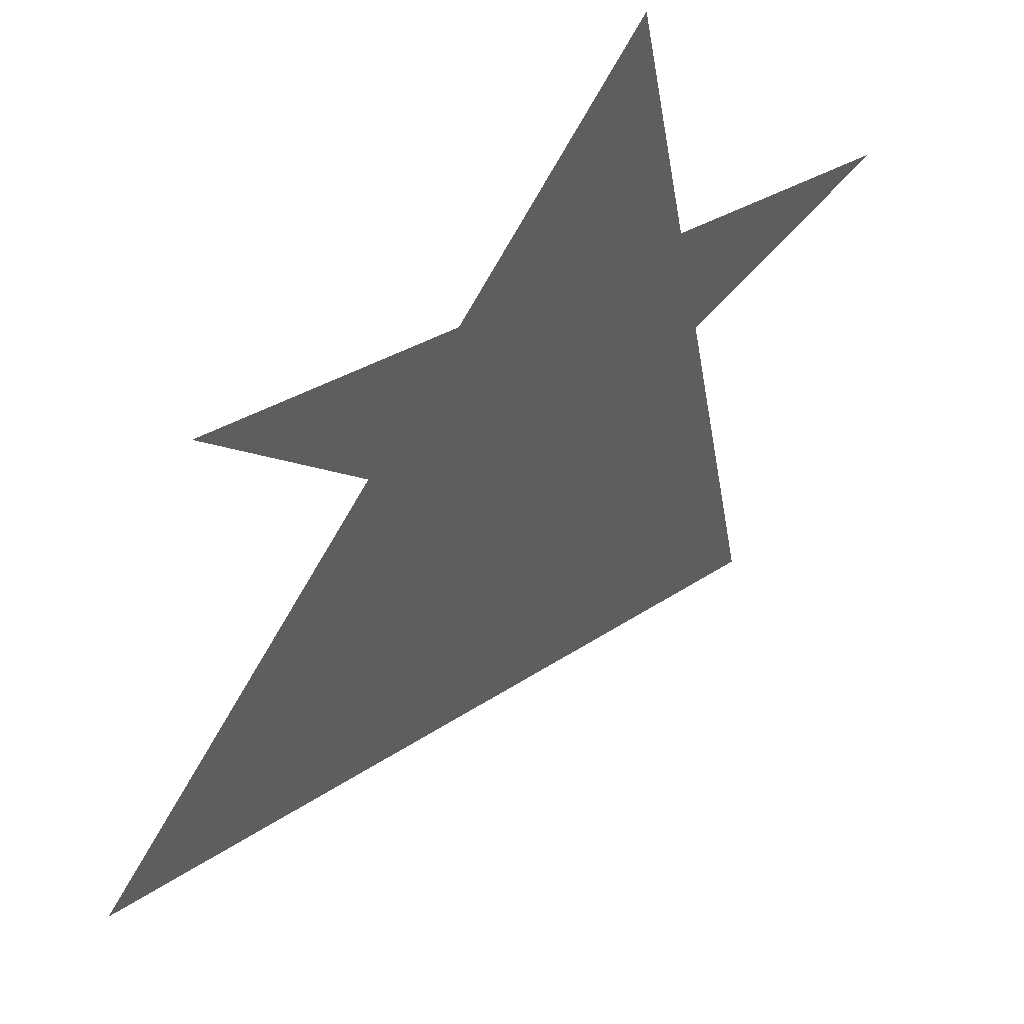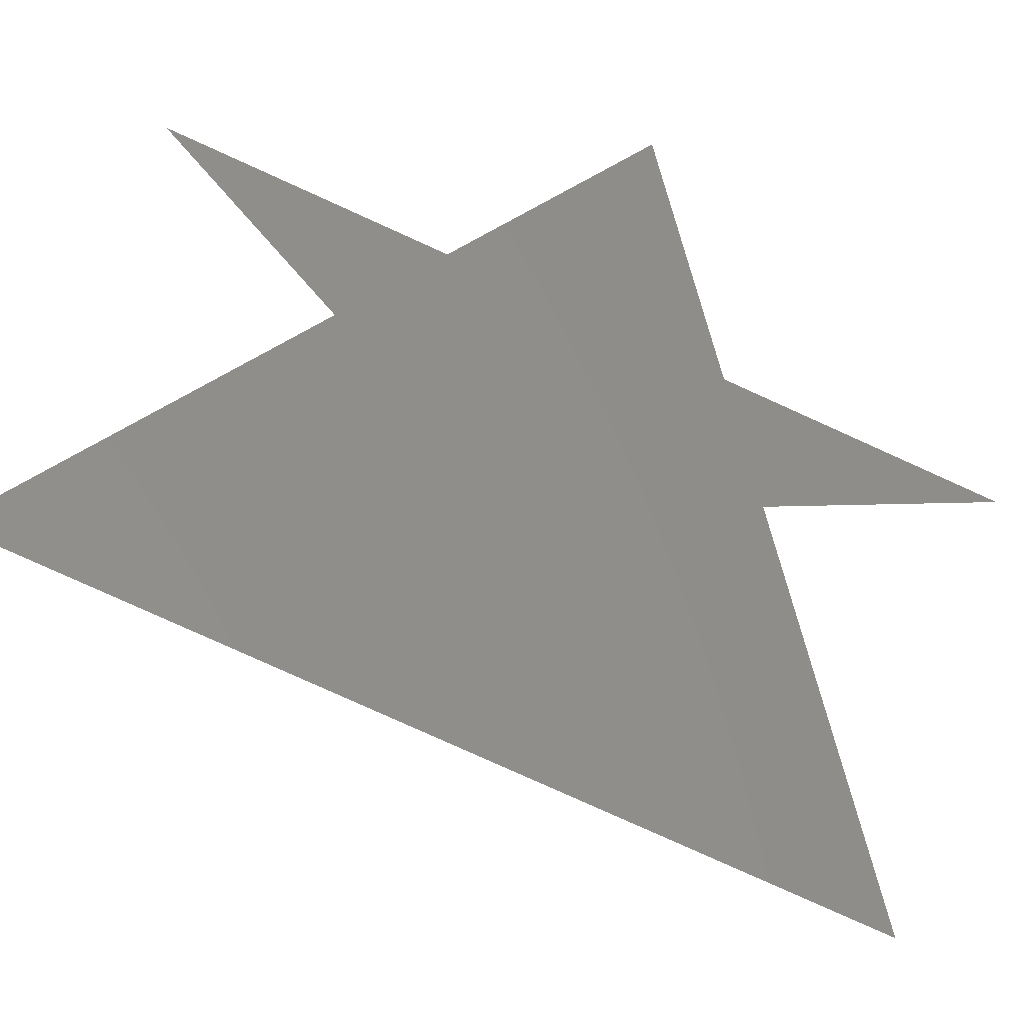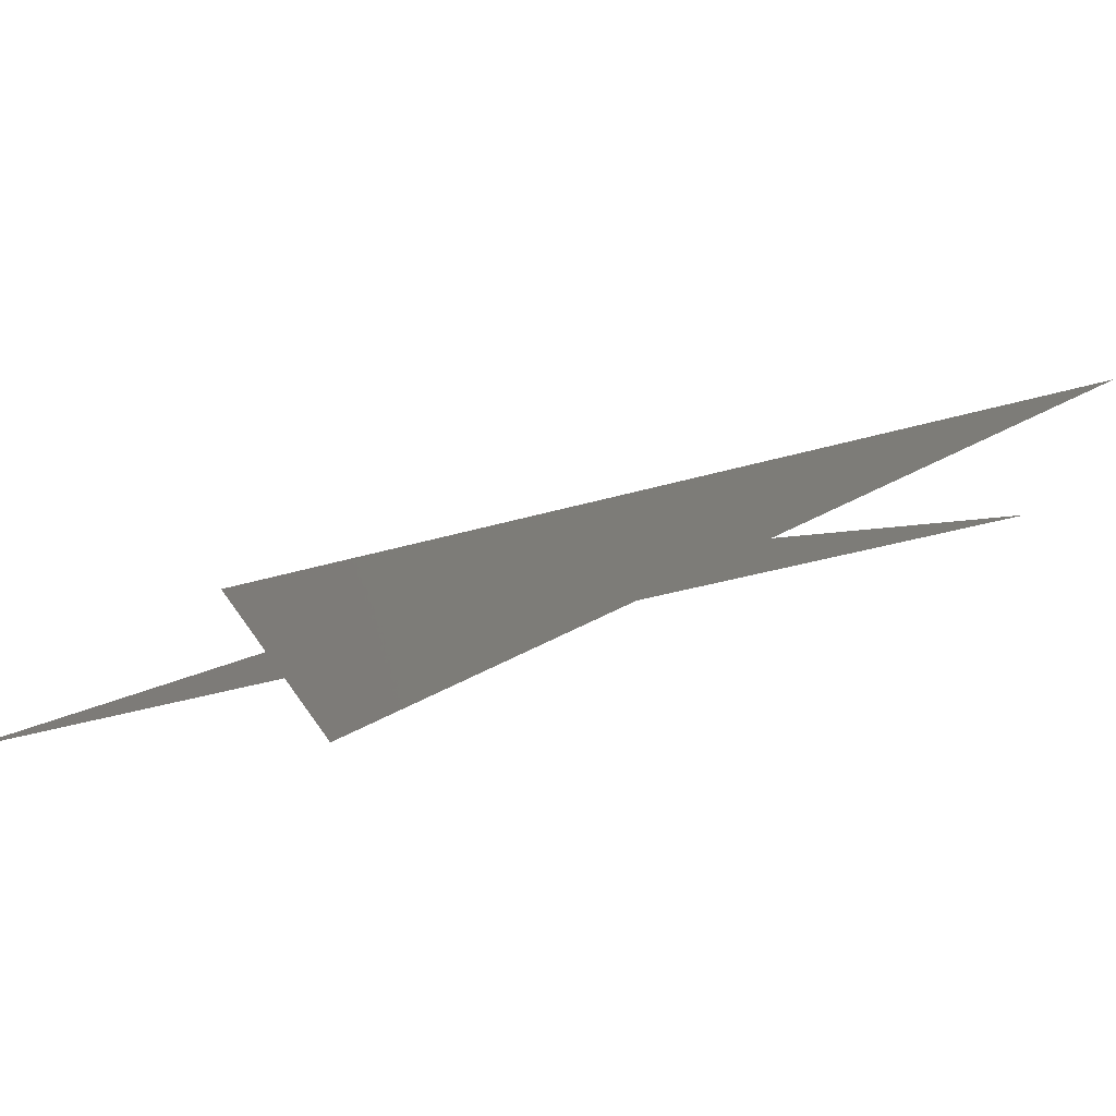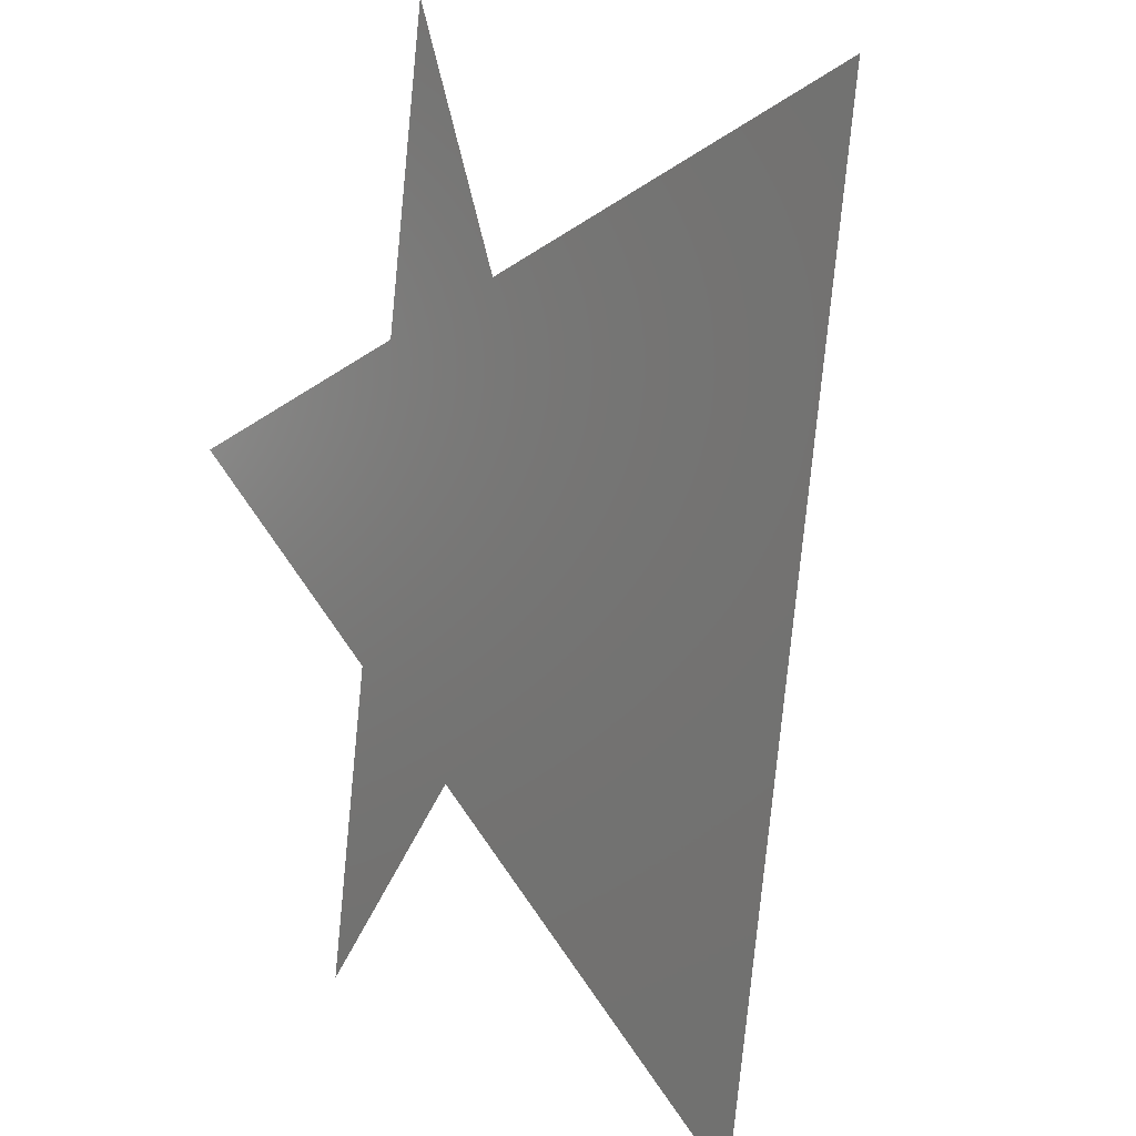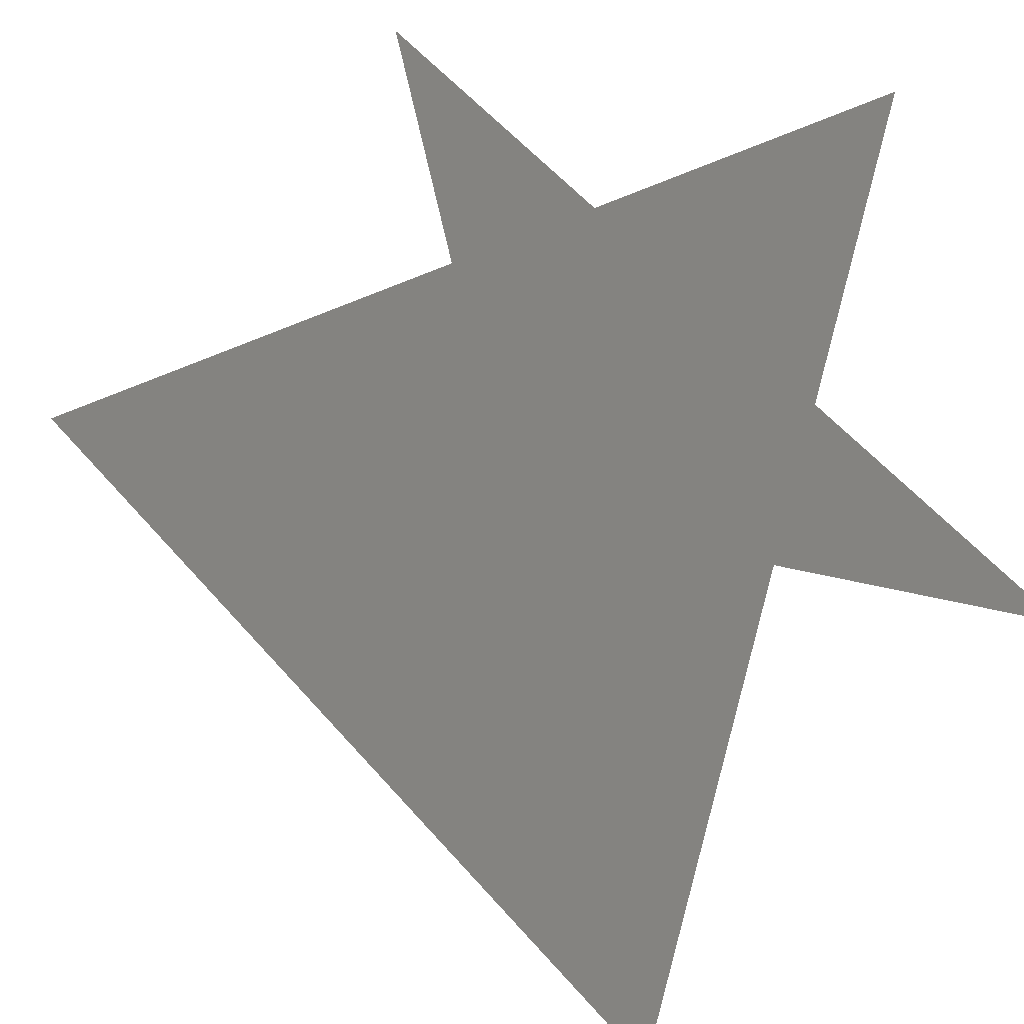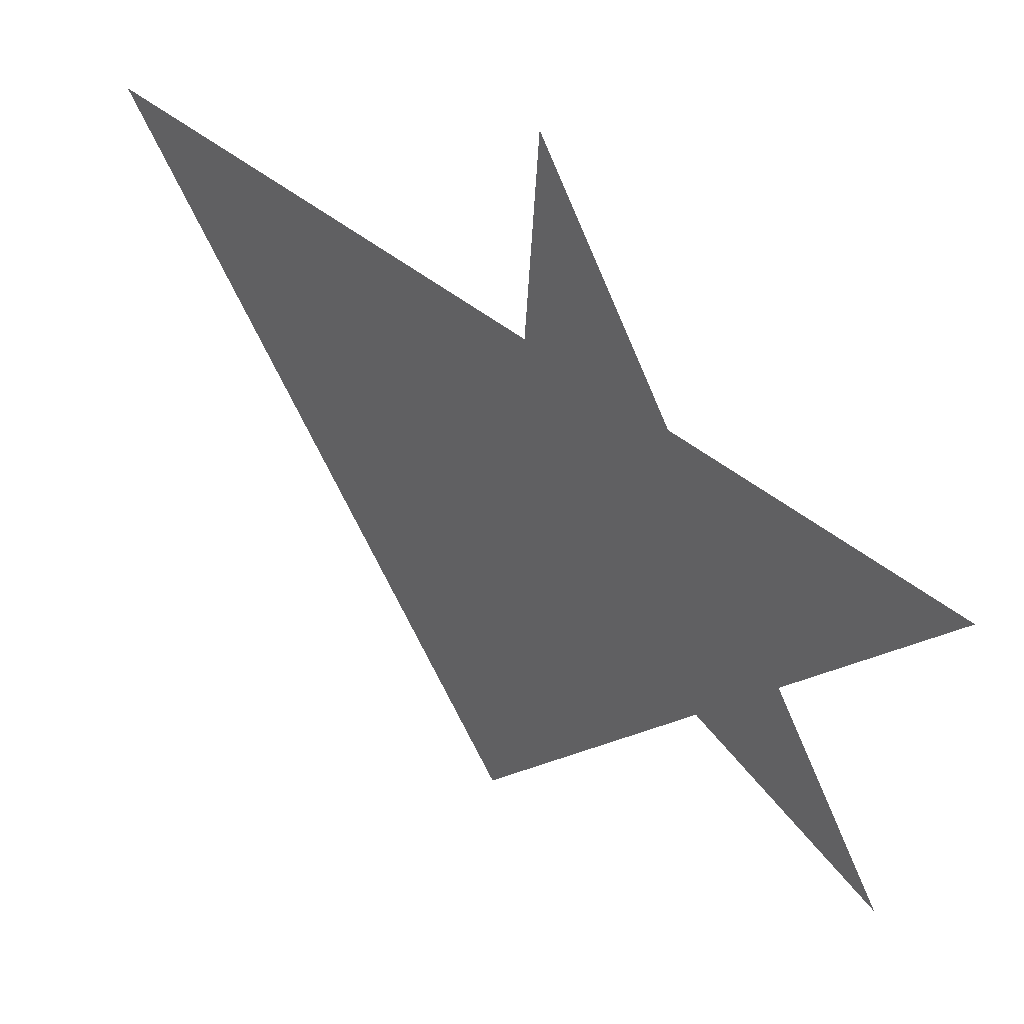
<metadata>
{"format":"stl","ext":"stl","renderer":"f3d","projection":"perspective","resolution":1024,"background":"white","views":[{"elev":-6.8,"azim":162.7,"up":"+Y"},{"elev":3.0,"azim":23.5,"up":"+Y"},{"elev":62.6,"azim":-154.9,"up":"+Y"},{"elev":-53.8,"azim":-69.6,"up":"+Y"},{"elev":23.8,"azim":71.7,"up":"+Y"},{"elev":-79.3,"azim":86.7,"up":"+Z"}]}
</metadata>
<code>
# stl→obj: 10 verts, 9 faces
v 0 1 2
v 2 0 1
v 1 1 1
v 0.5 1.5 1
v 1.5 1 0.5
v 1 2 0
v 0.6667 1.667 0.6667
v 1.333 1.333 0.3333
v 0 2 1
v 2 1 0
f 1 2 3
f 1 3 4
f 2 5 3
f 6 7 8
f 4 3 7
f 4 7 9
f 3 5 8
f 3 8 7
f 5 10 8

</code>
